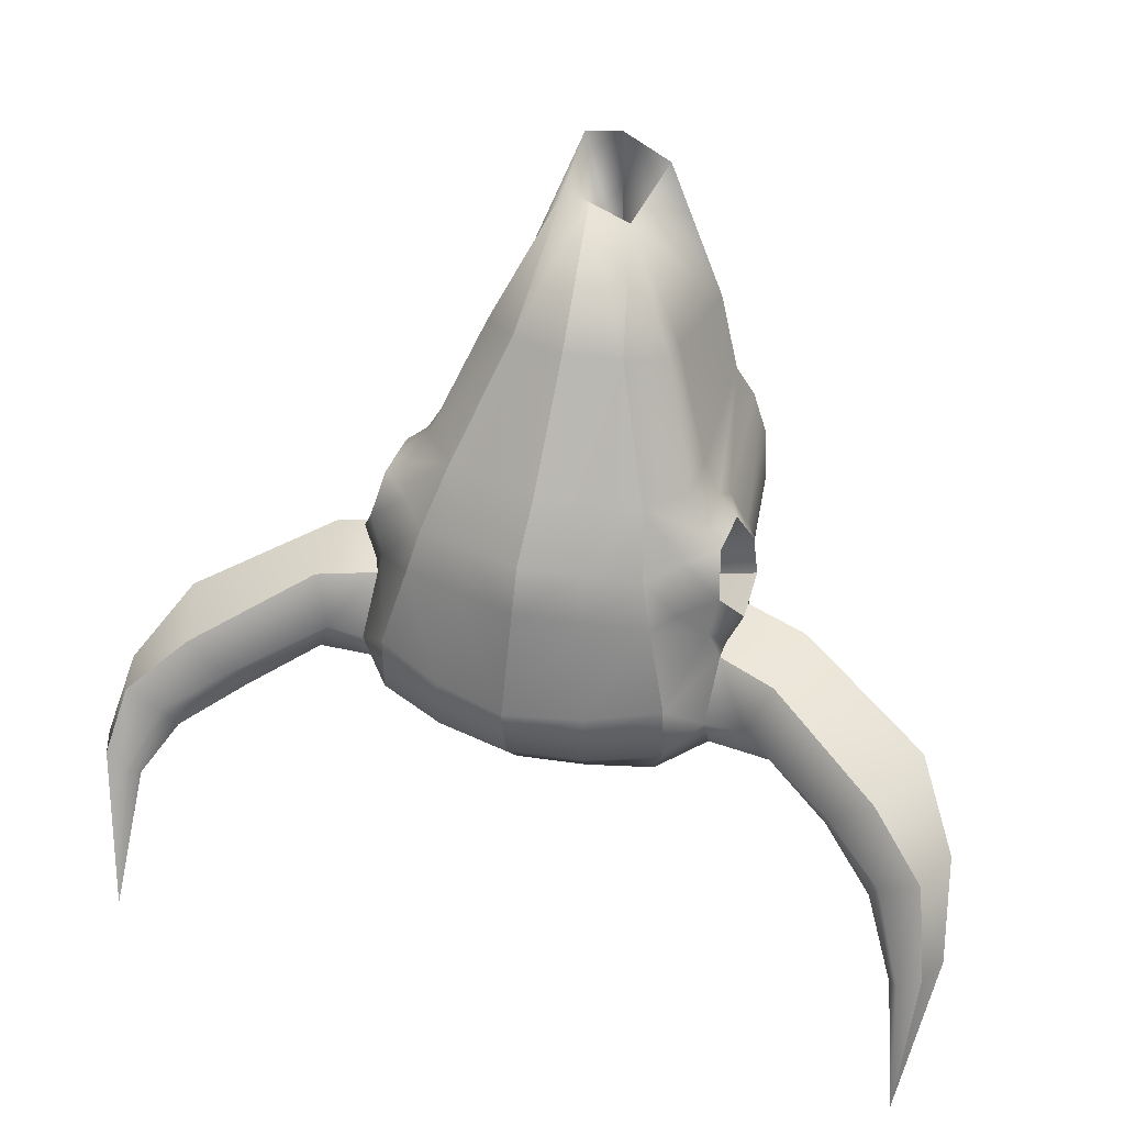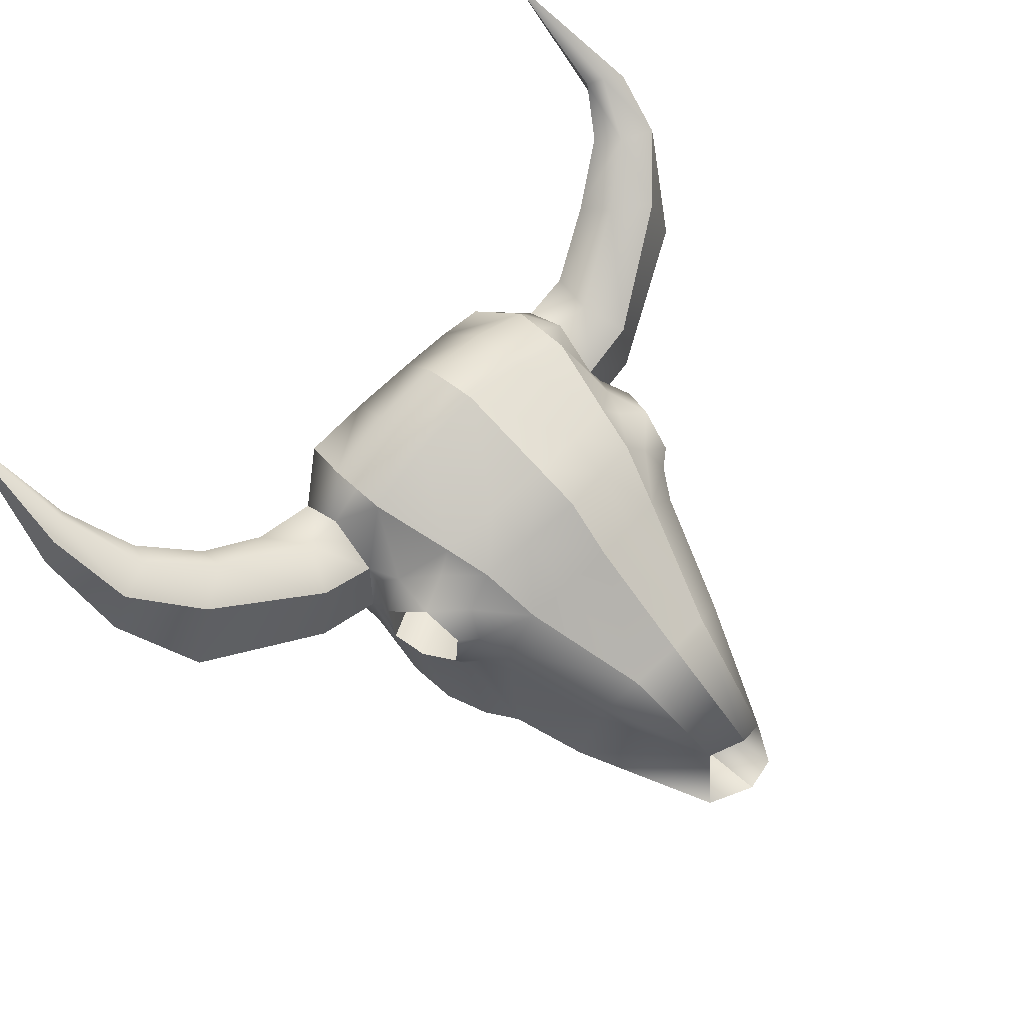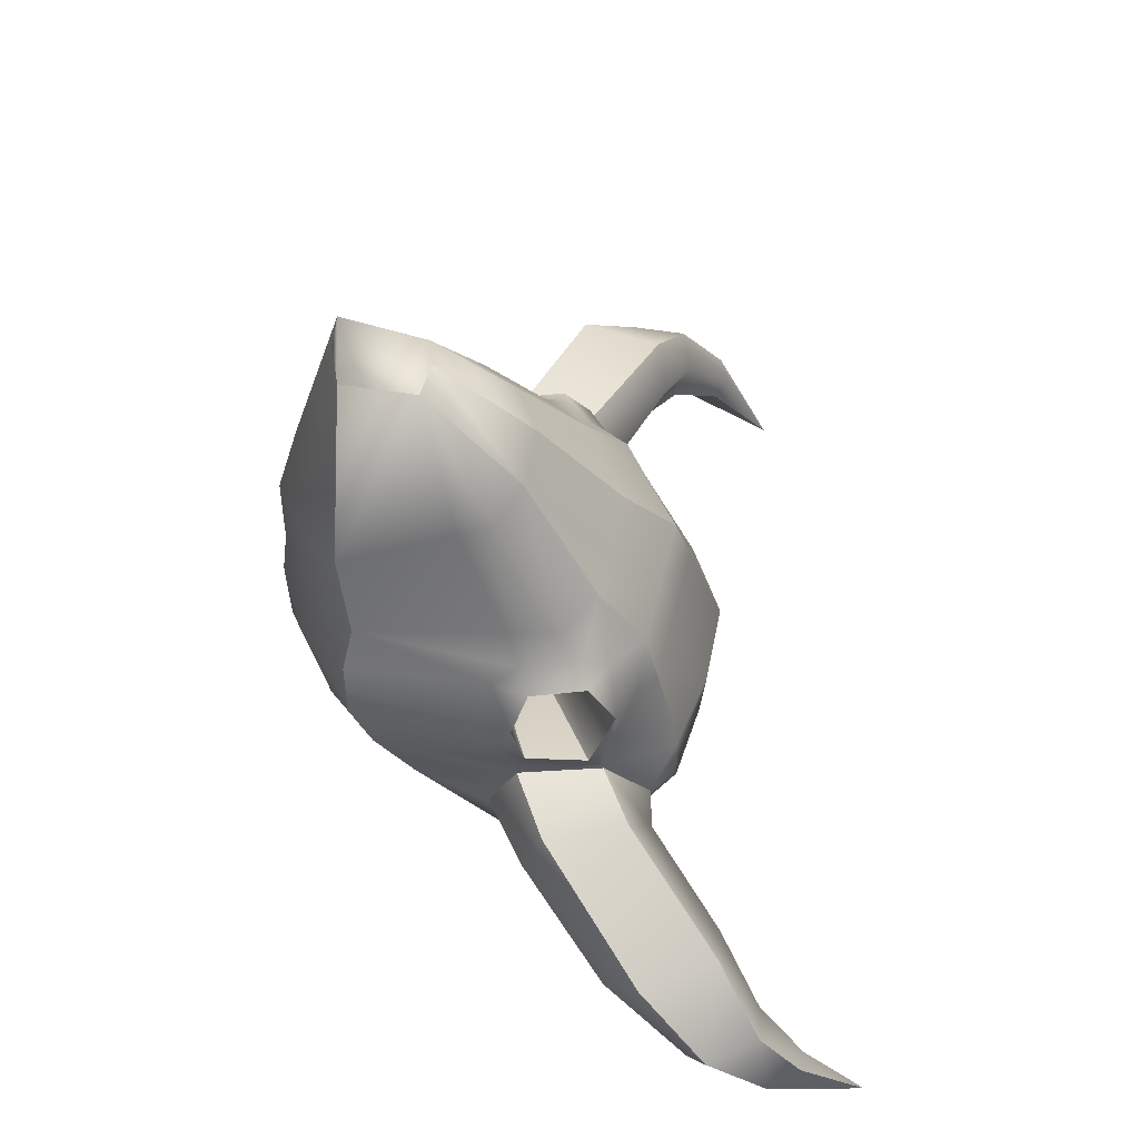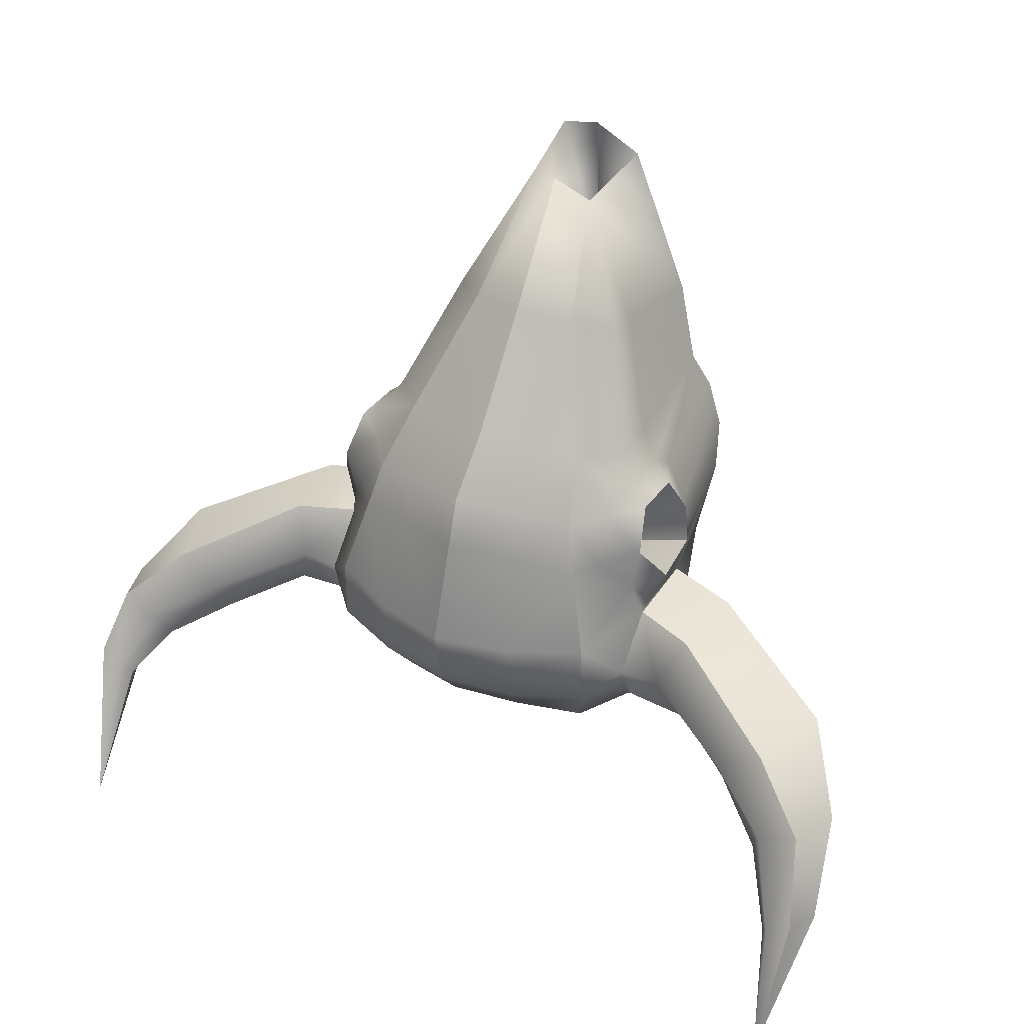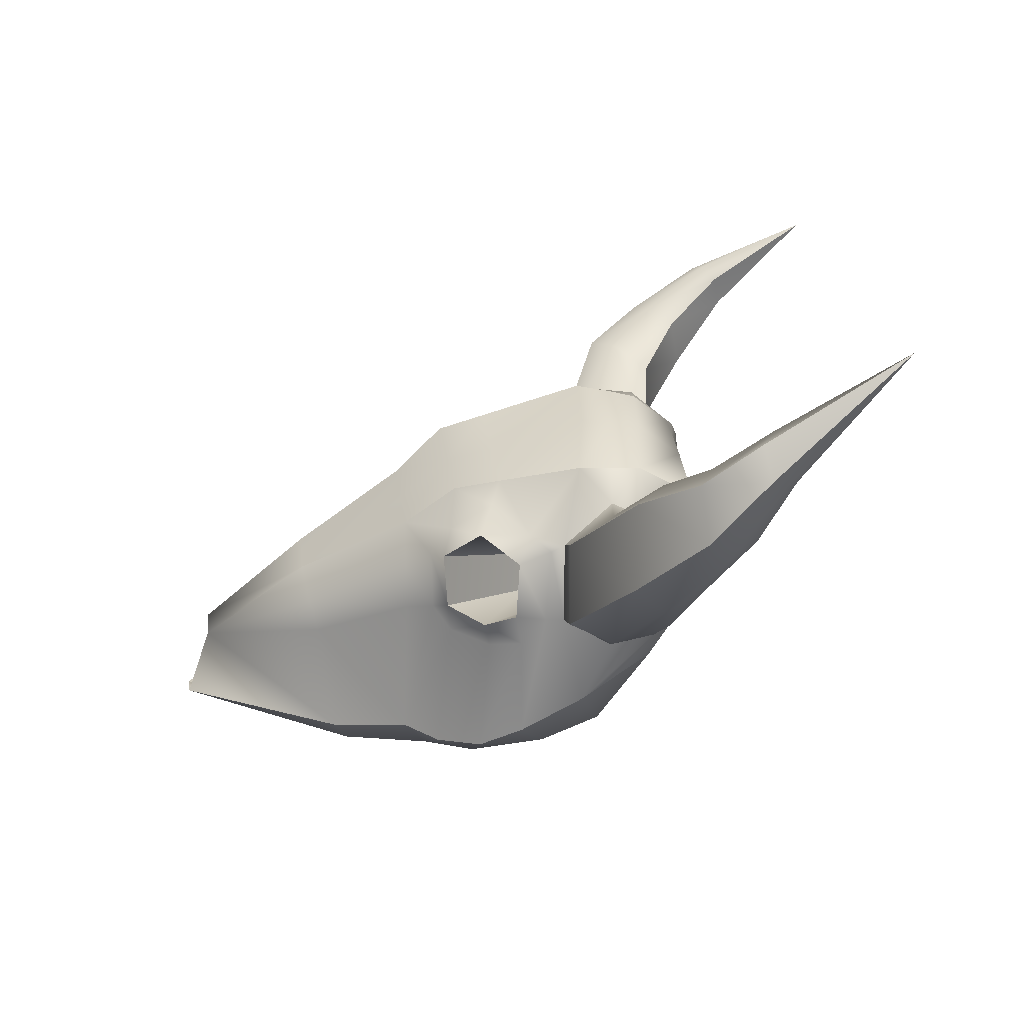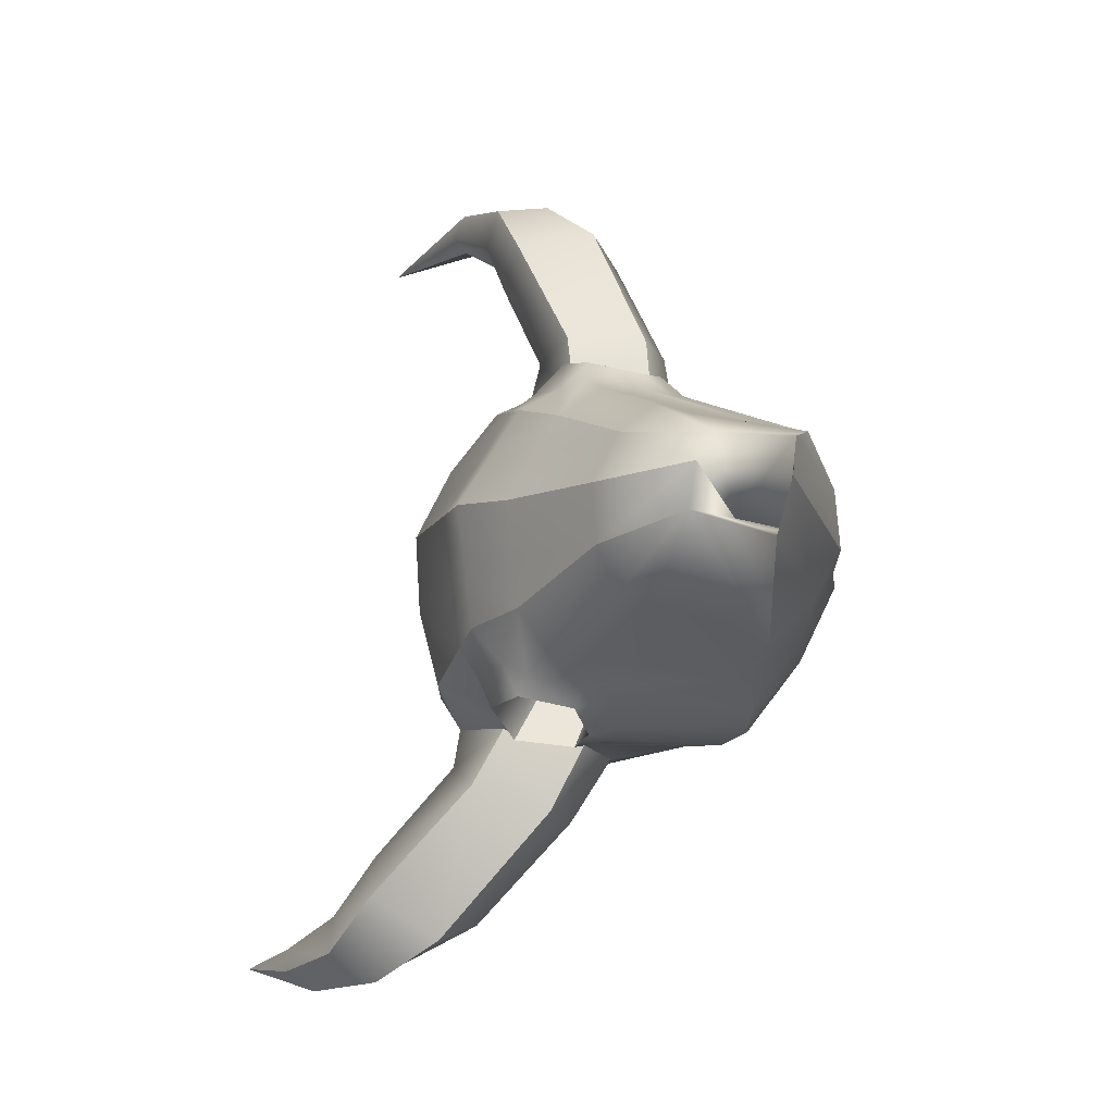
<metadata>
{"format":"obj","ext":"obj","renderer":"f3d","projection":"perspective","resolution":1024,"background":"white","views":[{"elev":43.8,"azim":-160.7,"up":"+Z"},{"elev":59.8,"azim":-46.3,"up":"+Y"},{"elev":56.1,"azim":86.4,"up":"+Z"},{"elev":38.3,"azim":-150.9,"up":"+Z"},{"elev":16.6,"azim":90.2,"up":"+Y"},{"elev":74.8,"azim":-78.6,"up":"+Z"}]}
</metadata>
<code>
v 0.6335 1.416 -1.138
v 0.6195 0.5296 -0.9257
v 0.7146 1.581 -0.5472
v 0.7922 0.1655 -0.2533
v 0.8808 0.8132 -0.47
v 0.6533 0.8443 -1.122
v 0.7724 0.3351 -0.5713
v 0.8808 0.7334 -0.9354
v 0.7146 1.581 -0.8581
v 0.8808 1.34 -0.9354
v 0.8808 1.216 -0.47
v 1.891 2.448 -2.022
v 1.183 1.308 -0.9941
v 1.176 1.311 -0.4904
v 1.228 0.9116 -0.4908
v 1.235 0.9093 -0.9945
v 1.49 1.586 -1.122
v 1.628 1.208 -1.111
v 1.871 1.307 -0.7827
v 1.732 1.685 -0.794
v 1.773 1.809 -1.286
v 1.882 1.553 -1.341
v 2.105 1.605 -1.104
v 2.016 1.859 -1.063
v 1.903 2.026 -1.47
v 1.971 1.864 -1.505
v 2.13 1.901 -1.373
v 2.061 2.063 -1.338
v 2.05 1.849 -1.433
v 2.003 1.531 -1.227
v 1.753 1.156 -0.9295
v 1.227 0.8089 -0.7092
v 0.8808 0.6784 -0.7112
v 0.7146 1.581 -0.7084
v 0.8808 1.439 -0.7112
v 1.075 1.432 -0.7081
v 1.518 1.717 -0.9246
v 1.827 1.885 -1.13
v 1.949 2.096 -1.392
v 0.5492 1.424 0.1018
v 0.8356 1.142 0.1508
v 0.8363 0.8758 0.1322
v 0.6816 0.06286 0.1972
v 0.1693 0.4827 1.483
v 0.1794 0.148 1.597
v 0.7556 0.06654 -0.03077
v 0.9471 0.8499 -0.2233
v 0.9668 1.139 -0.2409
v 0.6072 1.482 -0.1346
v 0 1.788 -0.8581
v 0 1.819 -0.7084
v 0 1.846 -0.5472
v 0 1.681 -0.03916
v 0 1.605 0.1972
v 0.02501 0.5372 1.5
v 0 0.1317 1.627
v 0 -0.1822 0.2751
v 0 -0.2148 0.02039
v 0 -0.2086 -0.366
v 0 0.05066 -0.6614
v 0 0.5296 -1.097
v 0 0.9233 -1.127
v 0 1.648 -1.042
v 0 0.974 0.9719
v 0.2661 0.9 0.9415
v 0.4435 0.7623 0.8885
v 0.4458 0.6016 0.8471
v 0.4933 0.0709 0.7626
v 0 -0.1743 0.6682
v 0.01184 0.8955 -0.4435
v 0.01184 0.6322 -0.4597
v 0.01184 0.6103 -0.8271
v 0.01184 0.8965 -0.8474
v 0.8741 1.267 -0.04193
v 0.01184 1.023 -0.6432
v 0.01184 0.5513 -0.6574
v 0.9056 0.7927 -0.05899
v 0.7224 0.06489 0.07156
v 0.2253 0.9636 -0.2621
v 0.2458 0.7689 -0.2747
v 0.283 0.7086 -0.4184
v 0.3024 0.7516 -0.5418
v 0.2947 0.9633 -0.556
v 0.2382 1.057 -0.4071
v 0.6913 1.248 0.1155
v 0.7055 1.382 -0.09574
v 0.8305 1.258 -0.2938
v 0.8954 1.185 -0.4019
v 0.8856 0.8166 -0.3753
v 0.8727 0.6796 -0.2494
v 0.8367 0.6611 -0.084
v 0.7588 0.7175 0.122
v 0.7345 0.8378 0.2127
v 0.7399 1.123 0.2206
v 0 1.364 0.4387
v 0.4743 1.215 0.3675
v 0.6507 1.036 0.357
v 0.6438 0.8021 0.3576
v 0.5995 0.115 0.3785
v 0.2591 1.284 0.4005
v 0.2846 1.508 0.146
v 0.3149 1.574 -0.09045
v 0.3707 1.747 -0.553
v 0.3707 1.735 -0.7142
v 0.3707 1.721 -0.8639
v 0.3266 1.552 -1.088
v 0.246 0.9045 -1.166
v 0.3341 0.5296 -1.005
v 0.4628 0.1087 -0.6614
v 0.4512 -0.02903 -0.366
v 0.3857 -0.1166 0.02039
v 0.3405 -0.08904 0.282
v 0.2581 -0.09505 0.7189
v 0 0.322 0.8507
v 0 0.08524 0.8295
v -0.6335 1.416 -1.138
v -0.6195 0.5296 -0.9257
v -0.7146 1.581 -0.5472
v -0.7922 0.1655 -0.2533
v -0.8808 0.8132 -0.47
v -0.6533 0.8443 -1.122
v -0.7724 0.3351 -0.5713
v -0.8808 0.7334 -0.9354
v -0.7146 1.581 -0.8581
v -0.8808 1.34 -0.9354
v -0.8808 1.216 -0.47
v -2.141 2.376 -1.975
v -1.183 1.308 -0.9941
v -1.176 1.311 -0.4904
v -1.228 0.9116 -0.4908
v -1.235 0.9093 -0.9945
v -1.54 1.59 -1.013
v -1.679 1.213 -0.9917
v -1.921 1.32 -0.6664
v -1.783 1.697 -0.6879
v -1.823 1.808 -1.183
v -1.932 1.55 -1.231
v -2.155 1.609 -0.9957
v -2.067 1.864 -0.962
v -2.009 2.057 -1.461
v -2.077 1.898 -1.491
v -2.231 1.937 -1.362
v -2.164 2.096 -1.333
v -2.154 1.885 -1.42
v -2.053 1.531 -1.116
v -1.803 1.165 -0.8091
v -1.227 0.8089 -0.7092
v -0.8808 0.6784 -0.7112
v -0.7146 1.581 -0.7084
v -0.8808 1.439 -0.7112
v -1.075 1.432 -0.7081
v -1.569 1.726 -0.8193
v -1.877 1.888 -1.029
v -2.054 2.127 -1.386
v -0.5492 1.424 0.1018
v -0.8356 1.142 0.1508
v -0.8363 0.8758 0.1322
v -0.6816 0.06286 0.1972
v -0.1693 0.5285 1.423
v -0.2408 0.1483 1.522
v -0.7556 0.06654 -0.03077
v -0.9471 0.8499 -0.2233
v -0.9668 1.139 -0.2409
v -0.6072 1.482 -0.1346
v -0.2661 0.9 0.9415
v -0.4435 0.7623 0.8885
v -0.4458 0.6016 0.8471
v -0.4933 0.0709 0.7626
v -0.01184 0.8955 -0.4435
v -0.01184 0.6322 -0.4597
v -0.01184 0.6103 -0.8271
v -0.01184 0.8965 -0.8474
v -0.8741 1.267 -0.04193
v -0.01184 1.023 -0.6432
v -0.01184 0.5513 -0.6574
v -0.9056 0.7927 -0.05899
v -0.7224 0.06489 0.07156
v -0.2253 0.9636 -0.2621
v -0.2458 0.7689 -0.2747
v -0.283 0.7086 -0.4184
v -0.3024 0.7516 -0.5418
v -0.2947 0.9633 -0.556
v -0.2382 1.057 -0.4071
v -0.6913 1.248 0.1155
v -0.7055 1.382 -0.09574
v -0.8305 1.258 -0.2938
v -0.8954 1.185 -0.4019
v -0.8856 0.8166 -0.3753
v -0.8727 0.6796 -0.2494
v -0.8367 0.6611 -0.084
v -0.7588 0.7175 0.122
v -0.7345 0.8378 0.2127
v -0.7399 1.123 0.2206
v -0.4743 1.215 0.3675
v -0.6507 1.036 0.357
v -0.6438 0.8021 0.3576
v -0.5995 0.115 0.3785
v -0.2591 1.284 0.4005
v -0.2846 1.508 0.146
v -0.3149 1.574 -0.09045
v -0.3707 1.747 -0.553
v -0.3707 1.735 -0.7142
v -0.3707 1.721 -0.8639
v -0.3266 1.552 -1.088
v -0.246 0.9045 -1.166
v -0.3341 0.5296 -1.005
v -0.4628 0.1087 -0.6614
v -0.4512 -0.02903 -0.366
v -0.3857 -0.1166 0.02039
v -0.3405 -0.08904 0.282
v -0.2581 -0.09505 0.7189
f 51 104 50
f 50 104 105
f 63 106 62
f 62 106 107
f 90 91 46
f 46 91 78
f 8 33 7
f 62 107 61
f 61 107 108
f 61 108 60
f 60 108 109
f 6 8 2
f 2 8 7
f 1 10 6
f 50 105 63
f 63 105 106
f 34 35 9
f 9 35 10
f 49 86 87
f 36 37 13
f 13 37 17
f 15 19 14
f 14 19 20
f 32 16 31
f 31 16 18
f 16 13 18
f 18 13 17
f 35 36 10
f 10 36 13
f 5 15 11
f 11 15 14
f 33 8 32
f 32 8 16
f 8 10 16
f 16 10 13
f 18 17 22
f 22 17 21
f 31 18 30
f 30 18 22
f 19 23 20
f 20 23 24
f 37 38 17
f 17 38 21
f 22 21 26
f 26 21 25
f 30 22 29
f 29 22 26
f 23 27 24
f 24 27 28
f 21 38 25
f 25 38 39
f 26 25 12
f 12 29 26
f 28 27 12
f 25 39 12
f 30 29 23
f 23 29 27
f 31 30 19
f 19 30 23
f 15 32 19
f 19 32 31
f 33 32 5
f 5 32 15
f 33 5 7
f 7 5 4
f 59 60 110
f 110 60 109
f 52 103 51
f 51 103 104
f 11 35 3
f 3 35 34
f 35 11 36
f 36 11 14
f 36 14 37
f 37 14 20
f 37 20 38
f 38 20 24
f 38 24 39
f 39 24 28
f 12 39 28
f 27 29 12
f 100 101 95
f 95 101 54
f 43 92 99
f 98 99 93
f 99 92 93
f 98 93 97
f 97 93 94
f 40 96 85
f 85 96 94
f 96 97 94
f 46 4 90
f 5 89 4
f 89 90 4
f 89 5 88
f 88 5 11
f 49 87 3
f 88 11 87
f 87 11 3
f 53 102 52
f 52 102 103
f 110 111 59
f 59 111 58
f 64 55 65
f 44 66 65
f 44 67 66
f 45 68 44
f 44 68 67
f 45 56 113
f 113 56 69
f 79 80 70
f 70 80 71
f 81 82 76
f 76 82 72
f 83 73 82
f 82 73 72
f 84 75 83
f 83 75 73
f 102 53 101
f 101 53 54
f 85 86 40
f 40 86 49
f 75 84 70
f 70 84 79
f 80 81 71
f 71 81 76
f 91 92 78
f 78 92 43
f 57 58 112
f 112 58 111
f 41 42 79
f 79 42 80
f 42 77 80
f 80 77 81
f 82 81 47
f 47 81 77
f 48 83 47
f 47 83 82
f 74 84 48
f 48 84 83
f 84 74 79
f 79 74 41
f 86 85 74
f 74 85 41
f 86 74 87
f 87 74 48
f 88 87 48
f 47 89 48
f 48 89 88
f 47 90 89
f 91 90 77
f 77 90 47
f 42 92 77
f 77 92 91
f 93 92 42
f 93 42 94
f 94 42 41
f 85 94 41
f 64 65 95
f 95 65 100
f 66 97 65
f 65 97 96
f 67 98 66
f 66 98 97
f 68 99 67
f 67 99 98
f 112 113 57
f 57 113 69
f 55 44 65
f 100 65 96
f 100 96 101
f 101 96 40
f 49 102 40
f 40 102 101
f 102 49 103
f 103 49 3
f 103 3 104
f 104 3 34
f 104 34 105
f 105 34 9
f 105 9 106
f 106 9 1
f 106 1 107
f 107 1 6
f 107 6 108
f 108 6 2
f 108 2 109
f 109 2 7
f 109 7 110
f 110 7 4
f 111 110 46
f 46 110 4
f 78 111 46
f 112 111 43
f 43 111 78
f 99 112 43
f 113 112 68
f 68 112 99
f 45 113 68
f 9 10 1
f 6 10 8
f 56 45 115
f 114 44 55
f 115 45 114
f 45 44 114
f 203 202 50
f 50 202 51
f 205 204 62
f 62 204 63
f 189 161 190
f 190 161 177
f 122 148 123
f 206 205 61
f 61 205 62
f 207 206 60
f 60 206 61
f 121 117 123
f 123 117 122
f 116 121 125
f 204 203 63
f 63 203 50
f 149 124 150
f 150 124 125
f 185 164 186
f 132 152 128
f 128 152 151
f 135 134 129
f 129 134 130
f 133 131 146
f 146 131 147
f 131 133 128
f 128 133 132
f 128 151 125
f 125 151 150
f 129 130 126
f 126 130 120
f 131 123 147
f 147 123 148
f 123 131 125
f 125 131 128
f 133 137 132
f 132 137 136
f 137 133 145
f 145 133 146
f 139 138 135
f 135 138 134
f 136 153 132
f 132 153 152
f 137 141 136
f 136 141 140
f 141 137 144
f 144 137 145
f 143 142 139
f 139 142 138
f 136 140 153
f 153 140 154
f 141 127 140
f 127 141 144
f 143 127 142
f 140 127 154
f 142 144 138
f 138 144 145
f 138 145 134
f 134 145 146
f 130 134 147
f 147 134 146
f 130 147 120
f 120 147 148
f 119 120 122
f 122 120 148
f 59 208 60
f 60 208 207
f 202 201 51
f 51 201 52
f 149 150 118
f 118 150 126
f 129 126 151
f 151 126 150
f 135 129 152
f 152 129 151
f 139 135 153
f 153 135 152
f 143 139 154
f 154 139 153
f 127 143 154
f 142 127 144
f 54 199 95
f 95 199 198
f 158 197 191
f 196 192 197
f 192 191 197
f 193 192 195
f 195 192 196
f 155 184 194
f 184 193 194
f 194 193 195
f 161 189 119
f 120 119 188
f 188 119 189
f 126 120 187
f 187 120 188
f 164 118 186
f 187 186 126
f 118 126 186
f 201 200 52
f 52 200 53
f 208 59 209
f 209 59 58
f 55 64 165
f 159 165 166
f 159 166 167
f 167 168 159
f 159 168 160
f 69 56 211
f 211 56 160
f 178 169 179
f 179 169 170
f 171 181 175
f 175 181 180
f 171 172 181
f 181 172 182
f 172 174 182
f 182 174 183
f 54 53 199
f 199 53 200
f 164 185 155
f 155 185 184
f 174 169 183
f 183 169 178
f 179 170 180
f 180 170 175
f 190 177 191
f 191 177 158
f 57 210 58
f 58 210 209
f 156 178 157
f 157 178 179
f 157 179 176
f 176 179 180
f 181 162 180
f 180 162 176
f 181 182 162
f 162 182 163
f 182 183 163
f 163 183 173
f 156 173 178
f 178 173 183
f 185 173 184
f 184 173 156
f 163 173 186
f 186 173 185
f 187 163 186
f 187 188 163
f 163 188 162
f 162 188 189
f 162 189 176
f 176 189 190
f 157 176 191
f 191 176 190
f 192 157 191
f 156 157 193
f 193 157 192
f 184 156 193
f 64 95 165
f 165 95 198
f 194 195 165
f 165 195 166
f 195 196 166
f 166 196 167
f 196 197 167
f 167 197 168
f 210 57 211
f 211 57 69
f 165 159 55
f 194 165 198
f 155 194 199
f 199 194 198
f 164 155 200
f 200 155 199
f 118 164 201
f 201 164 200
f 149 118 202
f 202 118 201
f 124 149 203
f 203 149 202
f 116 124 204
f 204 124 203
f 121 116 205
f 205 116 204
f 117 121 206
f 206 121 205
f 122 117 207
f 207 117 206
f 119 122 208
f 208 122 207
f 119 208 161
f 161 208 209
f 161 209 177
f 210 158 209
f 209 158 177
f 158 210 197
f 197 210 168
f 168 210 211
f 168 211 160
f 124 116 125
f 121 123 125
f 56 115 160
f 114 55 159
f 115 114 160
f 114 159 160

</code>
